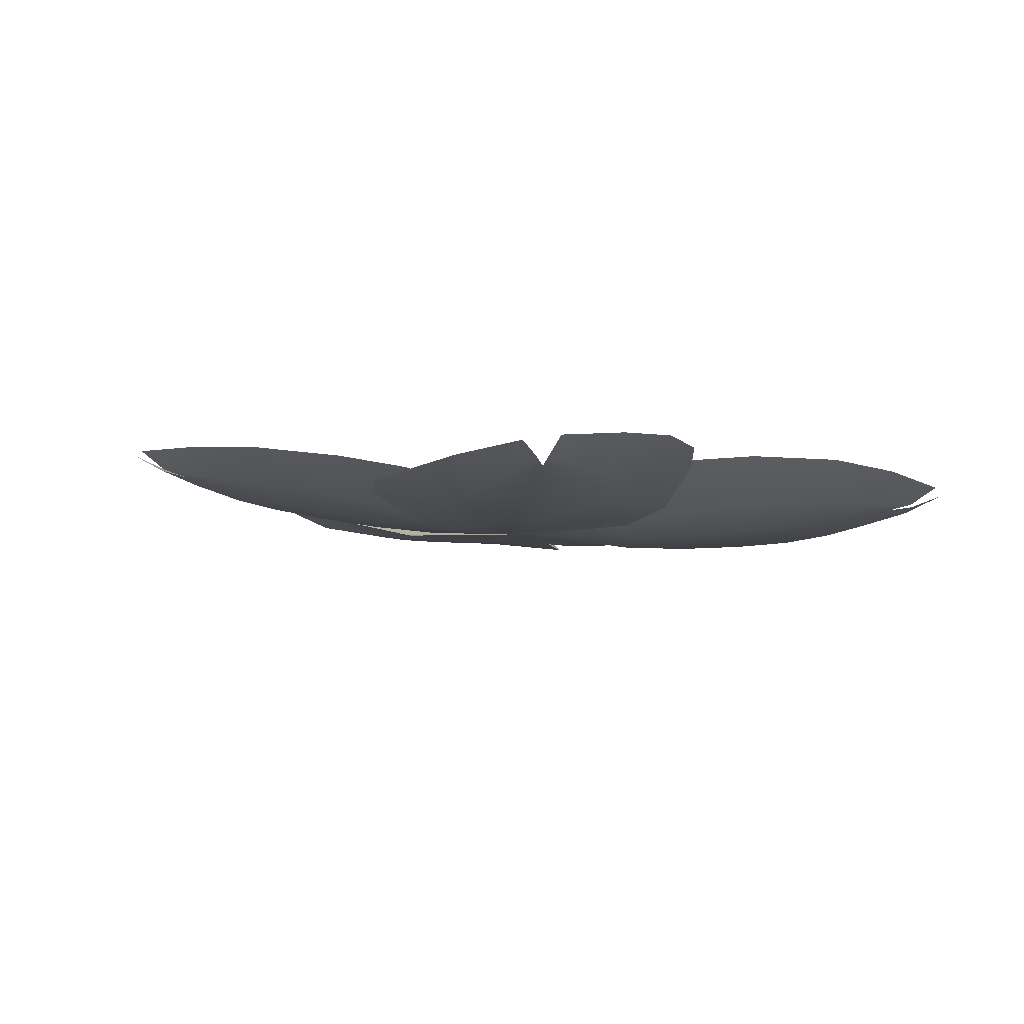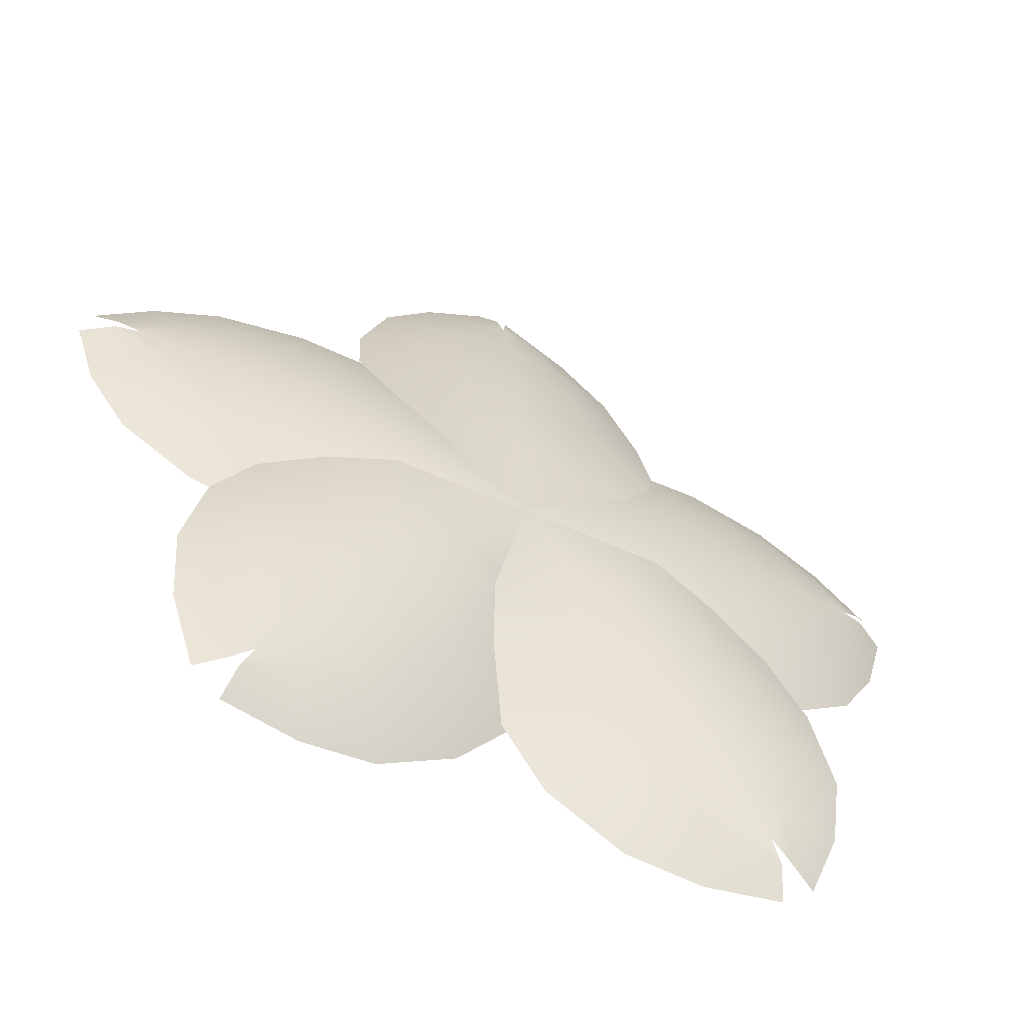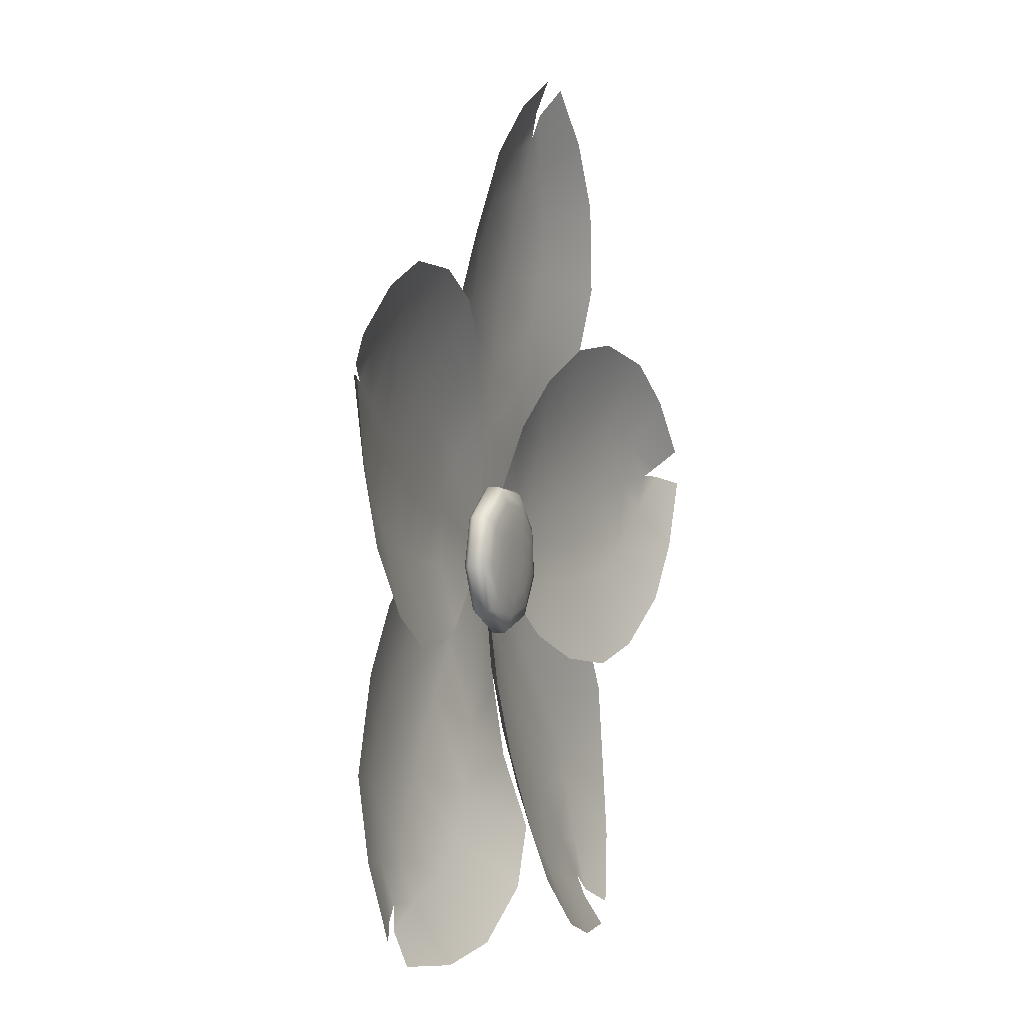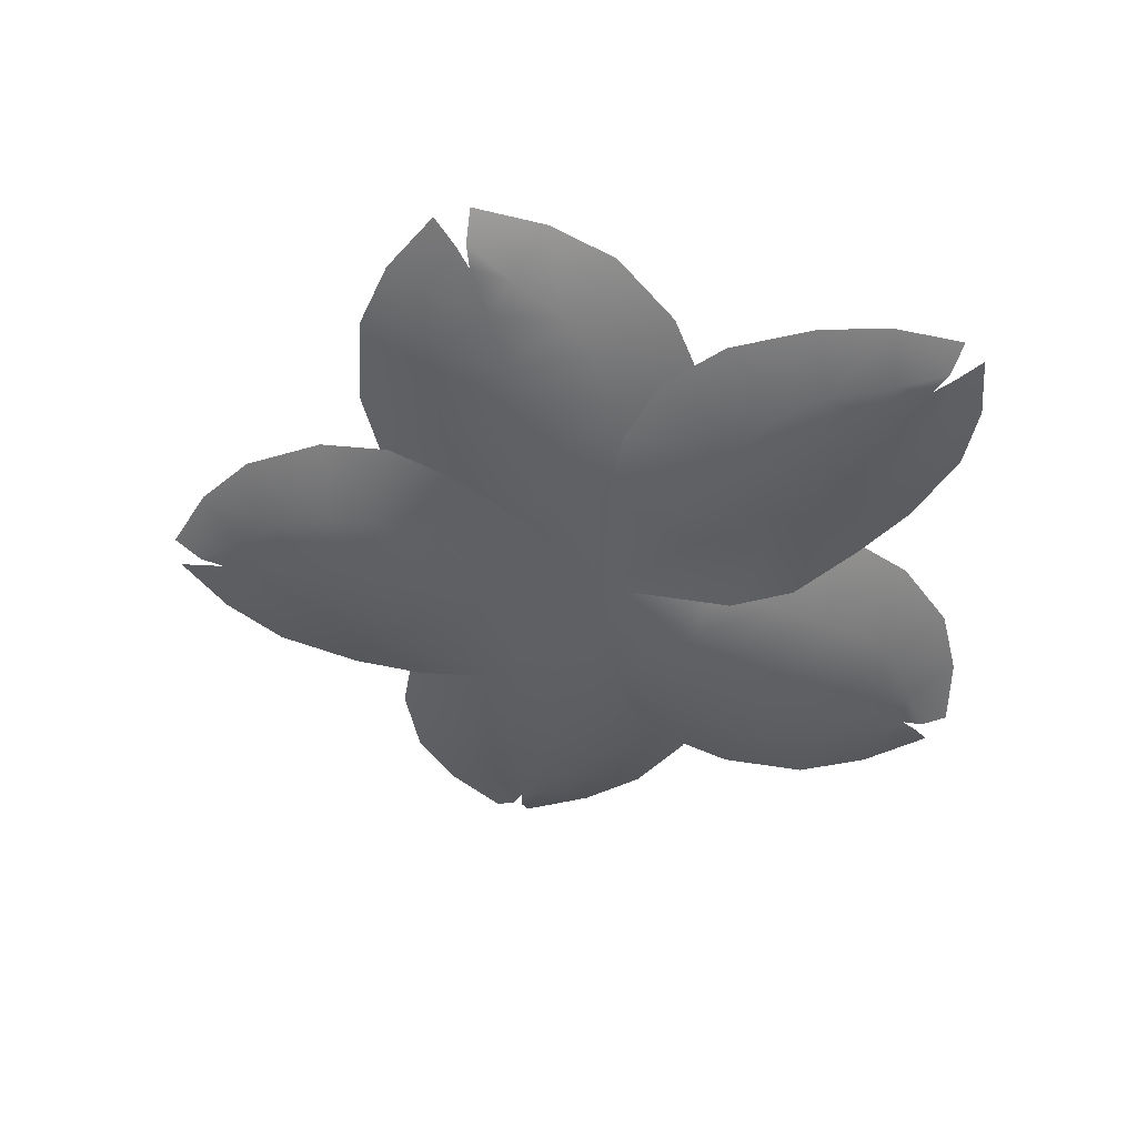
<metadata>
{"format":"obj","ext":"obj","renderer":"f3d","projection":"perspective","resolution":1024,"background":"white","views":[{"elev":-8.2,"azim":-37.7,"up":"+Z"},{"elev":-54.2,"azim":154.0,"up":"+Y"},{"elev":-5.3,"azim":-69.4,"up":"+Y"},{"elev":-44.6,"azim":-87.3,"up":"+Z"}]}
</metadata>
<code>
v -0.1395 0.4316 -0.153
v 0 0.1611 -0.1667
v -0.2926 0.3862 -0.1683
v 0 0.4701 -0.1555
v -0.3459 1.115 0.01314
v -0.2152 1.257 0.02573
v -0.08782 1.173 -0.0418
v -0.1858 1.029 -0.0671
v -0.04824 1.364 0.03264
v -0.01311 1.292 -0.0123
v 0 1.102 -0.06042
v 0 0.9398 -0.09427
v 0 1.23 -0.02896
v -0.3905 0.5387 -0.1241
v -0.1841 0.5938 -0.1356
v -0.4425 0.7142 -0.05724
v -0.2097 0.7616 -0.112
v 0 0.6233 -0.1414
v 0 0.7764 -0.1217
v -0.4311 0.9017 -0.01289
v -0.2208 0.9015 -0.08798
v 0 0.8613 -0.1083
v 0.2926 0.3862 -0.1683
v 0.1395 0.4316 -0.153
v 0.1858 1.029 -0.0671
v 0.08782 1.173 -0.0418
v 0.2152 1.257 0.02573
v 0.3459 1.115 0.01314
v 0.01311 1.292 -0.0123
v 0.04824 1.364 0.03264
v 0.1841 0.5938 -0.1356
v 0.3905 0.5387 -0.1241
v 0.2097 0.7616 -0.112
v 0.4425 0.7142 -0.05724
v 0.2208 0.9015 -0.08798
v 0.4311 0.9017 -0.01289
v 0.2223 0.3691 -0.1557
v 0 0.1611 -0.1667
v 0.1417 0.4947 -0.1065
v 0.2975 0.2456 -0.1621
v 0.8272 0.7523 0.000506
v 0.9999 0.6654 0.00712
v 0.9519 0.5209 -0.06144
v 0.7864 0.5761 -0.08147
v 1.148 0.534 0.008005
v 1.088 0.4813 -0.03618
v 0.9075 0.4173 -0.08052
v 0.7506 0.3734 -0.1109
v 1.031 0.4519 -0.05181
v 0.2574 0.6303 -0.0747
v 0.3665 0.4562 -0.1407
v 0.4142 0.7362 -0.04013
v 0.5215 0.5265 -0.1201
v 0.4451 0.2874 -0.1513
v 0.5928 0.329 -0.1348
v 0.5982 0.7762 -0.01906
v 0.6536 0.5752 -0.09883
v 0.6748 0.3521 -0.1232
v 0.2968 -0.05029 -0.1192
v 0.2987 0.1009 -0.1619
v 0.888 0.2188 -0.08982
v 1 0.352 -0.06539
v 1.118 0.2515 -0.002551
v 1.016 0.08711 -0.01504
v 1.095 0.4561 -0.03677
v 1.175 0.4412 0.005836
v 0.4673 0.1022 -0.149
v 0.4669 -0.1059 -0.09191
v 0.6363 0.1232 -0.1295
v 0.6564 -0.1148 -0.06002
v 0.7744 0.1505 -0.1088
v 0.8342 -0.05287 -0.03844
v -0.1417 0.4947 -0.1065
v -0.2223 0.3691 -0.1557
v -0.2975 0.2456 -0.1621
v -0.7864 0.5761 -0.08147
v -0.9519 0.5209 -0.06144
v -0.9999 0.6654 0.00712
v -0.8272 0.7523 0.000506
v -1.088 0.4813 -0.03618
v -1.148 0.534 0.008005
v -0.7506 0.3734 -0.1109
v -0.9075 0.4173 -0.08052
v -1.031 0.4519 -0.05181
v -0.3665 0.4562 -0.1407
v -0.2574 0.6303 -0.0747
v -0.5215 0.5265 -0.1201
v -0.4142 0.7362 -0.04013
v -0.4451 0.2874 -0.1513
v -0.5928 0.329 -0.1348
v -0.6536 0.5752 -0.09883
v -0.5982 0.7762 -0.01906
v -0.6748 0.3521 -0.1232
v -0.2987 0.1009 -0.1619
v -0.2968 -0.05029 -0.1192
v -1.016 0.08711 -0.01504
v -1.118 0.2515 -0.002551
v -1 0.352 -0.06539
v -0.888 0.2188 -0.08982
v -1.175 0.4412 0.005836
v -1.095 0.4561 -0.03677
v -0.4669 -0.1059 -0.09191
v -0.4673 0.1022 -0.149
v -0.6564 -0.1148 -0.06002
v -0.6363 0.1232 -0.1295
v -0.8342 -0.05287 -0.03844
v -0.7744 0.1505 -0.1088
v 0.2705 0.02435 -0.198
v 0 0.1611 -0.1667
v 0.3665 0.135 -0.1798
v 0.1812 -0.08888 -0.1852
v 0.8592 -0.4064 -0.1273
v 0.8395 -0.5982 -0.1108
v 0.6778 -0.6051 -0.1521
v 0.6684 -0.4314 -0.1766
v 0.7694 -0.7826 -0.09153
v 0.6925 -0.7456 -0.1243
v 0.5637 -0.5996 -0.1518
v 0.4639 -0.4685 -0.1697
v 0.6433 -0.7031 -0.133
v 0.5392 0.08771 -0.1432
v 0.4031 -0.08058 -0.2023
v 0.7007 -0.02021 -0.1229
v 0.5248 -0.2011 -0.1985
v 0.2725 -0.2127 -0.186
v 0.3646 -0.3365 -0.1811
v 0.8055 -0.1799 -0.122
v 0.6189 -0.3077 -0.1897
v 0.4161 -0.4051 -0.176
v -0.08482 -0.1886 -0.09208
v 0.04806 -0.1398 -0.1602
v 0.3722 -0.6499 -0.1262
v 0.5378 -0.7084 -0.1283
v 0.4964 -0.8513 -0.05248
v 0.3076 -0.8133 -0.03361
v 0.6716 -0.761 -0.1207
v 0.6925 -0.8393 -0.07846
v 0.1096 -0.2972 -0.1524
v -0.07293 -0.3665 -0.06044
v 0.1904 -0.4478 -0.1417
v -0.01047 -0.5462 -0.03291
v 0.2667 -0.5675 -0.1299
v 0.1116 -0.6912 -0.02738
v -0.3665 0.135 -0.1798
v -0.2705 0.02435 -0.198
v -0.1812 -0.08888 -0.1852
v -0.6684 -0.4314 -0.1766
v -0.6778 -0.6051 -0.1521
v -0.8395 -0.5982 -0.1108
v -0.8592 -0.4064 -0.1273
v -0.6925 -0.7456 -0.1243
v -0.7694 -0.7826 -0.09153
v -0.4639 -0.4685 -0.1697
v -0.5637 -0.5996 -0.1518
v -0.6433 -0.7031 -0.133
v -0.4031 -0.08058 -0.2023
v -0.5392 0.08771 -0.1432
v -0.5248 -0.2011 -0.1985
v -0.7007 -0.02021 -0.1229
v -0.2725 -0.2127 -0.186
v -0.3646 -0.3365 -0.1811
v -0.6189 -0.3077 -0.1897
v -0.8055 -0.1799 -0.122
v -0.4161 -0.4051 -0.176
v -0.04806 -0.1398 -0.1602
v 0.08482 -0.1886 -0.1676
v -0.3076 -0.8133 -0.03361
v -0.4964 -0.8513 -0.05248
v -0.5378 -0.7084 -0.1283
v -0.3722 -0.6499 -0.1262
v -0.6925 -0.8393 -0.07846
v -0.6716 -0.761 -0.1207
v 0.07293 -0.3665 -0.1359
v -0.1096 -0.2972 -0.1524
v 0.01047 -0.5462 -0.05002
v -0.1904 -0.4478 -0.1417
v -0.1116 -0.6912 -0.02738
v -0.2667 -0.5675 -0.1299
v -0.000418 0.1346 -0.07122
v 0.0271 0.1012 -0.07173
v -0.000786 0.09136 -0.07226
v 0.04212 0.1267 -0.07096
v 0.03723 0.1559 -0.07032
v 0.01472 0.1751 -0.07009
v -0.01487 0.1754 -0.0704
v -0.03769 0.1566 -0.07109
v -0.04308 0.1275 -0.07184
v -0.0285 0.1017 -0.0723
v 0.06294 0.05787 -0.0747
v -0.001239 0.03515 -0.07592
v 0.09749 0.1165 -0.07294
v 0.08623 0.1837 -0.07146
v 0.03445 0.2279 -0.07094
v -0.03364 0.2285 -0.07164
v -0.08618 0.1852 -0.07323
v -0.09857 0.1182 -0.07495
v -0.06502 0.05899 -0.07602
v 0.09337 0.02122 -0.08186
v -0.001576 -0.0124 -0.08365
v 0.1445 0.108 -0.07925
v 0.1278 0.2073 -0.07705
v 0.05121 0.2727 -0.07629
v -0.04951 0.2736 -0.07733
v -0.1272 0.2095 -0.07967
v -0.1456 0.1105 -0.08223
v -0.09594 0.02287 -0.0838
v 0.1138 -0.003147 -0.0921
v -0.001743 -0.04404 -0.09428
v 0.1759 0.1024 -0.08892
v 0.1557 0.2232 -0.08625
v 0.06248 0.3028 -0.08533
v -0.06006 0.3039 -0.08658
v -0.1546 0.226 -0.08944
v -0.1769 0.1055 -0.09255
v -0.1165 -0.001133 -0.09446
v 0.121 -0.01151 -0.1039
v -0.001716 -0.05495 -0.1062
v 0.1871 0.1007 -0.1005
v 0.1655 0.229 -0.09765
v 0.06652 0.3136 -0.09667
v -0.06368 0.3147 -0.09801
v -0.1641 0.2319 -0.101
v -0.1878 0.1039 -0.1043
v -0.1237 -0.009367 -0.1064
v 0.1213 -0.01082 -0.1326
v -0.001415 -0.05427 -0.135
v 0.1874 0.1013 -0.1293
v 0.1658 0.2297 -0.1264
v 0.06682 0.3143 -0.1255
v -0.06338 0.3154 -0.1268
v -0.1638 0.2326 -0.1298
v -0.1875 0.1046 -0.1331
v -0.1234 -0.008679 -0.1352
v 0.1143 -0.001903 -0.1442
v -0.001198 -0.0428 -0.1463
v 0.1765 0.1037 -0.141
v 0.1562 0.2245 -0.1383
v 0.06302 0.3041 -0.1374
v -0.05951 0.3051 -0.1386
v -0.1541 0.2272 -0.1415
v -0.1764 0.1067 -0.1446
v -0.116 0.00011 -0.1465
v 0.09412 0.02293 -0.1536
v -0.000824 -0.01069 -0.1554
v 0.1452 0.1097 -0.151
v 0.1286 0.209 -0.1488
v 0.05197 0.2744 -0.1481
v -0.04876 0.2753 -0.1491
v -0.1265 0.2113 -0.1515
v -0.1448 0.1122 -0.154
v -0.09519 0.02458 -0.1556
v 0.06383 0.0599 -0.1597
v -0.000349 0.03717 -0.1609
v 0.09838 0.1186 -0.1579
v 0.08712 0.1857 -0.1564
v 0.03534 0.2299 -0.1559
v -0.03275 0.2305 -0.1566
v -0.08528 0.1872 -0.1582
v -0.09768 0.1203 -0.1599
v -0.06413 0.06102 -0.161
v 0.02804 0.1034 -0.1613
v 0.000153 0.0935 -0.1618
v 0.04306 0.1289 -0.1606
v 0.03816 0.158 -0.1599
v 0.01566 0.1773 -0.1597
v -0.01393 0.1775 -0.16
v -0.03676 0.1587 -0.1607
v -0.04214 0.1296 -0.1614
v -0.02756 0.1039 -0.1619
v 0.000521 0.1367 -0.1608
f 3 2 1
f 1 2 4
f 8 7 6
f 5 8 6
f 10 9 6
f 7 10 6
f 11 7 8
f 12 11 8
f 13 10 7
f 11 13 7
f 15 14 3
f 1 15 3
f 17 16 14
f 15 17 14
f 4 18 15
f 1 4 15
f 18 19 17
f 15 18 17
f 17 21 20
f 16 17 20
f 21 8 5
f 20 21 5
f 22 21 17
f 19 22 17
f 12 8 21
f 22 12 21
f 24 2 23
f 4 2 24
f 27 26 25
f 28 27 25
f 27 30 29
f 26 27 29
f 25 26 11
f 12 25 11
f 26 29 13
f 11 26 13
f 23 32 31
f 24 23 31
f 32 34 33
f 31 32 33
f 31 18 4
f 24 31 4
f 33 19 18
f 31 33 18
f 36 35 33
f 34 36 33
f 28 25 35
f 36 28 35
f 33 35 22
f 19 33 22
f 35 25 12
f 22 35 12
f 39 38 37
f 37 38 40
f 44 43 42
f 41 44 42
f 46 45 42
f 43 46 42
f 47 43 44
f 48 47 44
f 49 46 43
f 47 49 43
f 51 50 39
f 37 51 39
f 53 52 50
f 51 53 50
f 40 54 51
f 37 40 51
f 54 55 53
f 51 54 53
f 53 57 56
f 52 53 56
f 57 44 41
f 56 57 41
f 58 57 53
f 55 58 53
f 48 44 57
f 58 48 57
f 60 38 59
f 40 38 60
f 63 62 61
f 64 63 61
f 63 66 65
f 62 63 65
f 61 62 47
f 48 61 47
f 62 65 49
f 47 62 49
f 59 68 67
f 60 59 67
f 68 70 69
f 67 68 69
f 67 54 40
f 60 67 40
f 69 55 54
f 67 69 54
f 72 71 69
f 70 72 69
f 64 61 71
f 72 64 71
f 69 71 58
f 55 69 58
f 71 61 48
f 58 71 48
f 74 38 73
f 75 38 74
f 78 77 76
f 79 78 76
f 78 81 80
f 77 78 80
f 76 77 83
f 82 76 83
f 77 80 84
f 83 77 84
f 73 86 85
f 74 73 85
f 86 88 87
f 85 86 87
f 85 89 75
f 74 85 75
f 87 90 89
f 85 87 89
f 92 91 87
f 88 92 87
f 79 76 91
f 92 79 91
f 87 91 93
f 90 87 93
f 91 76 82
f 93 91 82
f 95 38 94
f 94 38 75
f 99 98 97
f 96 99 97
f 101 100 97
f 98 101 97
f 83 98 99
f 82 83 99
f 84 101 98
f 83 84 98
f 103 102 95
f 94 103 95
f 105 104 102
f 103 105 102
f 75 89 103
f 94 75 103
f 89 90 105
f 103 89 105
f 105 107 106
f 104 105 106
f 107 99 96
f 106 107 96
f 93 107 105
f 90 93 105
f 82 99 107
f 93 82 107
f 110 109 108
f 108 109 111
f 115 114 113
f 112 115 113
f 117 116 113
f 114 117 113
f 118 114 115
f 119 118 115
f 120 117 114
f 118 120 114
f 122 121 110
f 108 122 110
f 124 123 121
f 122 124 121
f 111 125 122
f 108 111 122
f 125 126 124
f 122 125 124
f 124 128 127
f 123 124 127
f 128 115 112
f 127 128 112
f 129 128 124
f 126 129 124
f 119 115 128
f 129 119 128
f 131 109 130
f 111 109 131
f 134 133 132
f 135 134 132
f 134 137 136
f 133 134 136
f 132 133 118
f 119 132 118
f 133 136 120
f 118 133 120
f 130 139 138
f 131 130 138
f 139 141 140
f 138 139 140
f 138 125 111
f 131 138 111
f 140 126 125
f 138 140 125
f 143 142 140
f 141 143 140
f 135 132 142
f 143 135 142
f 140 142 129
f 126 140 129
f 142 132 119
f 129 142 119
f 145 109 144
f 146 109 145
f 149 148 147
f 150 149 147
f 149 152 151
f 148 149 151
f 147 148 154
f 153 147 154
f 148 151 155
f 154 148 155
f 144 157 156
f 145 144 156
f 157 159 158
f 156 157 158
f 156 160 146
f 145 156 146
f 158 161 160
f 156 158 160
f 163 162 158
f 159 163 158
f 150 147 162
f 163 150 162
f 158 162 164
f 161 158 164
f 162 147 153
f 164 162 153
f 166 109 165
f 165 109 146
f 170 169 168
f 167 170 168
f 172 171 168
f 169 172 168
f 154 169 170
f 153 154 170
f 155 172 169
f 154 155 169
f 174 173 166
f 165 174 166
f 176 175 173
f 174 176 173
f 146 160 174
f 165 146 174
f 160 161 176
f 174 160 176
f 176 178 177
f 175 176 177
f 178 170 167
f 177 178 167
f 164 178 176
f 161 164 176
f 153 170 178
f 164 153 178
f 181 180 179
f 180 182 179
f 182 183 179
f 183 184 179
f 184 185 179
f 185 186 179
f 186 187 179
f 187 188 179
f 188 181 179
f 190 189 180
f 181 190 180
f 189 191 182
f 180 189 182
f 191 192 183
f 182 191 183
f 193 184 183
f 192 193 183
f 194 185 184
f 193 194 184
f 195 186 185
f 194 195 185
f 196 187 186
f 195 196 186
f 197 188 187
f 196 197 187
f 190 181 188
f 197 190 188
f 198 189 190
f 199 198 190
f 198 200 191
f 189 198 191
f 201 192 191
f 200 201 191
f 201 202 193
f 192 201 193
f 202 203 194
f 193 202 194
f 204 195 194
f 203 204 194
f 205 196 195
f 204 205 195
f 206 197 196
f 205 206 196
f 199 190 197
f 206 199 197
f 207 198 199
f 208 207 199
f 209 200 198
f 207 209 198
f 210 201 200
f 209 210 200
f 210 211 202
f 201 210 202
f 212 203 202
f 211 212 202
f 213 204 203
f 212 213 203
f 213 214 205
f 204 213 205
f 214 215 206
f 205 214 206
f 215 208 199
f 206 215 199
f 217 216 207
f 208 217 207
f 216 218 209
f 207 216 209
f 218 219 210
f 209 218 210
f 219 220 211
f 210 219 211
f 221 212 211
f 220 221 211
f 222 213 212
f 221 222 212
f 223 214 213
f 222 223 213
f 224 215 214
f 223 224 214
f 217 208 215
f 224 217 215
f 225 216 217
f 226 225 217
f 225 227 218
f 216 225 218
f 228 219 218
f 227 228 218
f 228 229 220
f 219 228 220
f 230 221 220
f 229 230 220
f 231 222 221
f 230 231 221
f 231 232 223
f 222 231 223
f 233 224 223
f 232 233 223
f 233 226 217
f 224 233 217
f 234 225 226
f 235 234 226
f 236 227 225
f 234 236 225
f 237 228 227
f 236 237 227
f 237 238 229
f 228 237 229
f 238 239 230
f 229 238 230
f 239 240 231
f 230 239 231
f 240 241 232
f 231 240 232
f 241 242 233
f 232 241 233
f 242 235 226
f 233 242 226
f 244 243 234
f 235 244 234
f 245 236 234
f 243 245 234
f 245 246 237
f 236 245 237
f 247 238 237
f 246 247 237
f 248 239 238
f 247 248 238
f 248 249 240
f 239 248 240
f 249 250 241
f 240 249 241
f 250 251 242
f 241 250 242
f 244 235 242
f 251 244 242
f 253 252 243
f 244 253 243
f 252 254 245
f 243 252 245
f 254 255 246
f 245 254 246
f 255 256 247
f 246 255 247
f 256 257 248
f 247 256 248
f 257 258 249
f 248 257 249
f 259 250 249
f 258 259 249
f 259 260 251
f 250 259 251
f 253 244 251
f 260 253 251
f 261 252 253
f 262 261 253
f 263 254 252
f 261 263 252
f 264 255 254
f 263 264 254
f 265 256 255
f 264 265 255
f 266 257 256
f 265 266 256
f 266 267 258
f 257 266 258
f 268 259 258
f 267 268 258
f 269 260 259
f 268 269 259
f 262 253 260
f 269 262 260
f 270 261 262
f 270 263 261
f 270 264 263
f 270 265 264
f 270 266 265
f 270 267 266
f 270 268 267
f 270 269 268
f 270 262 269

</code>
